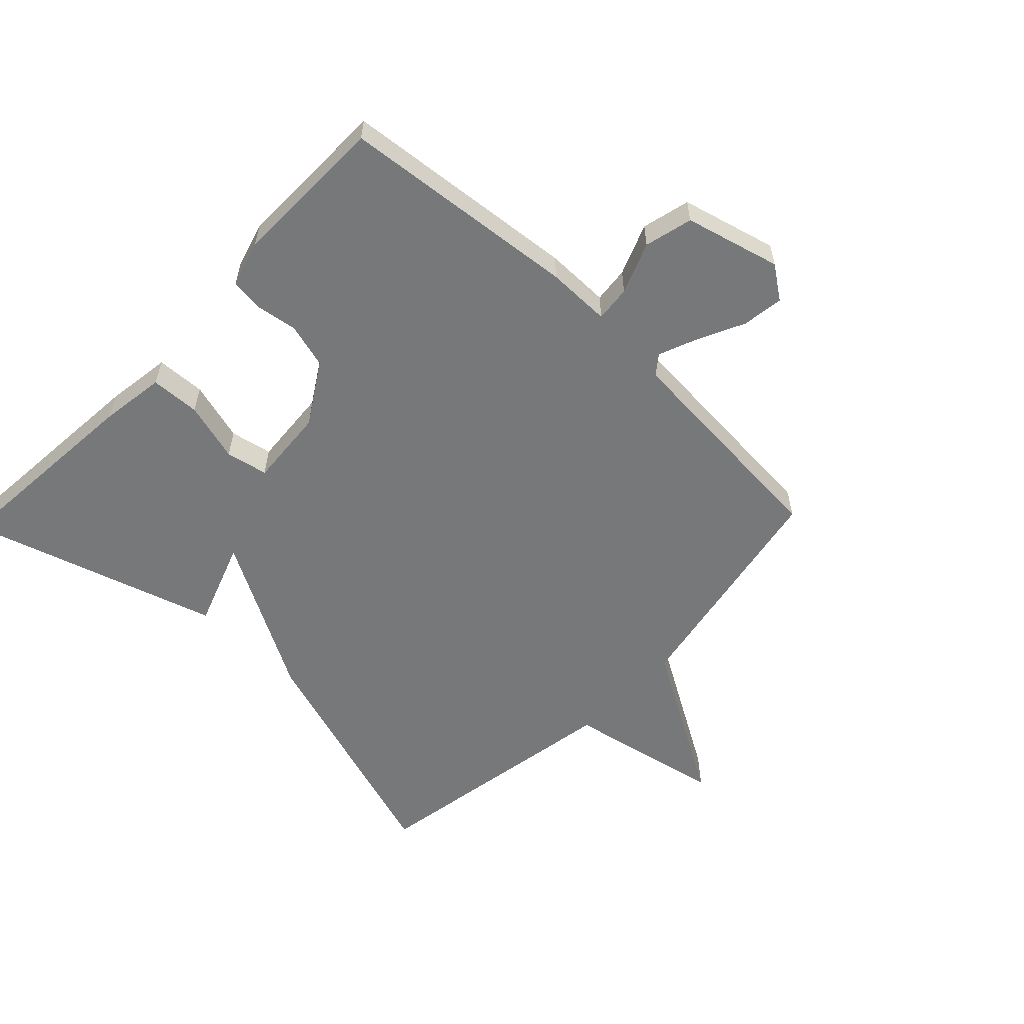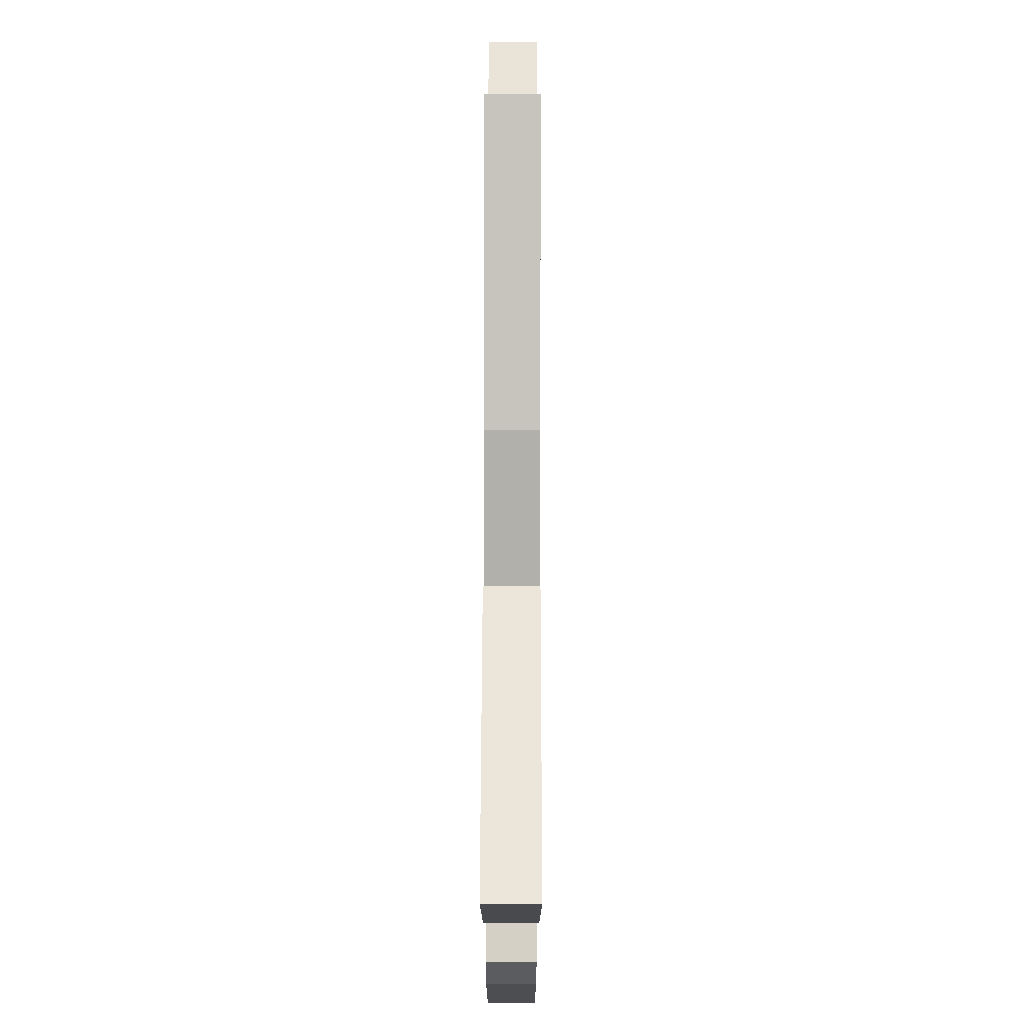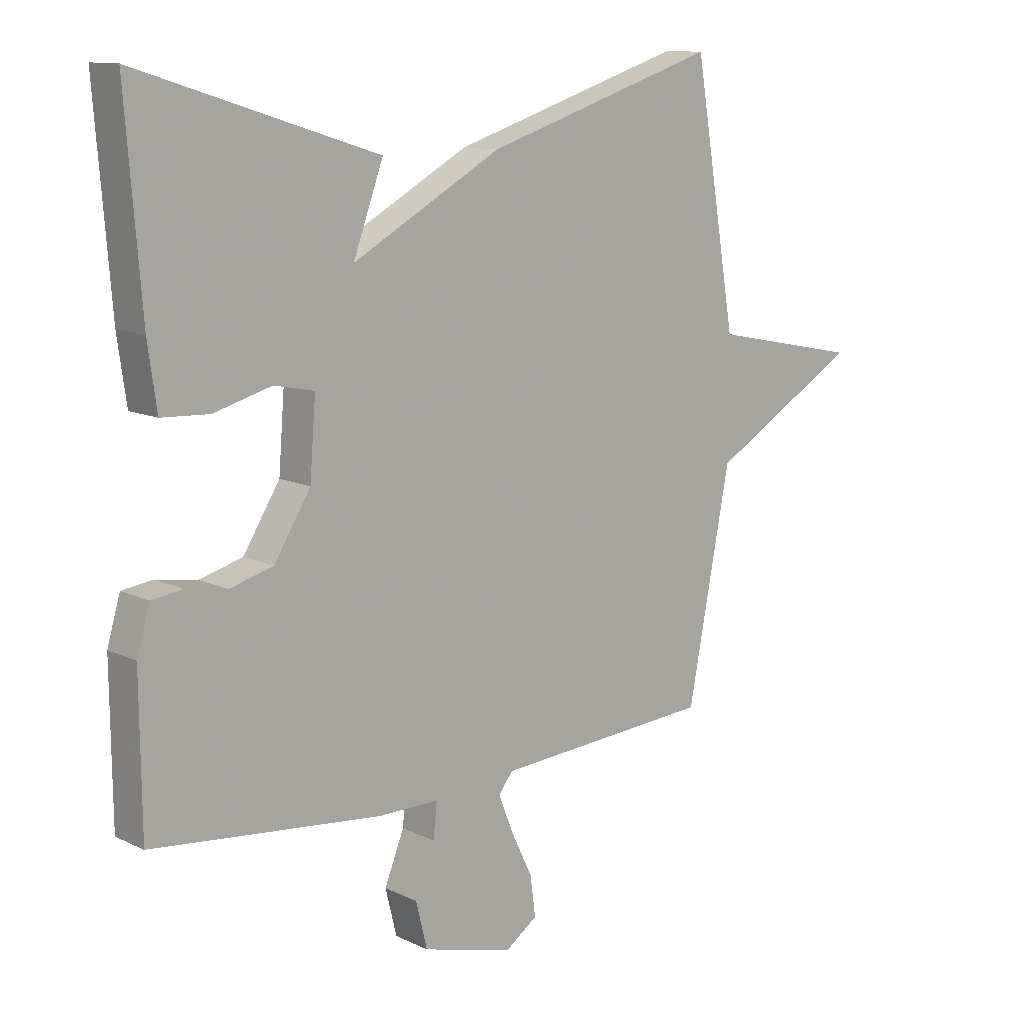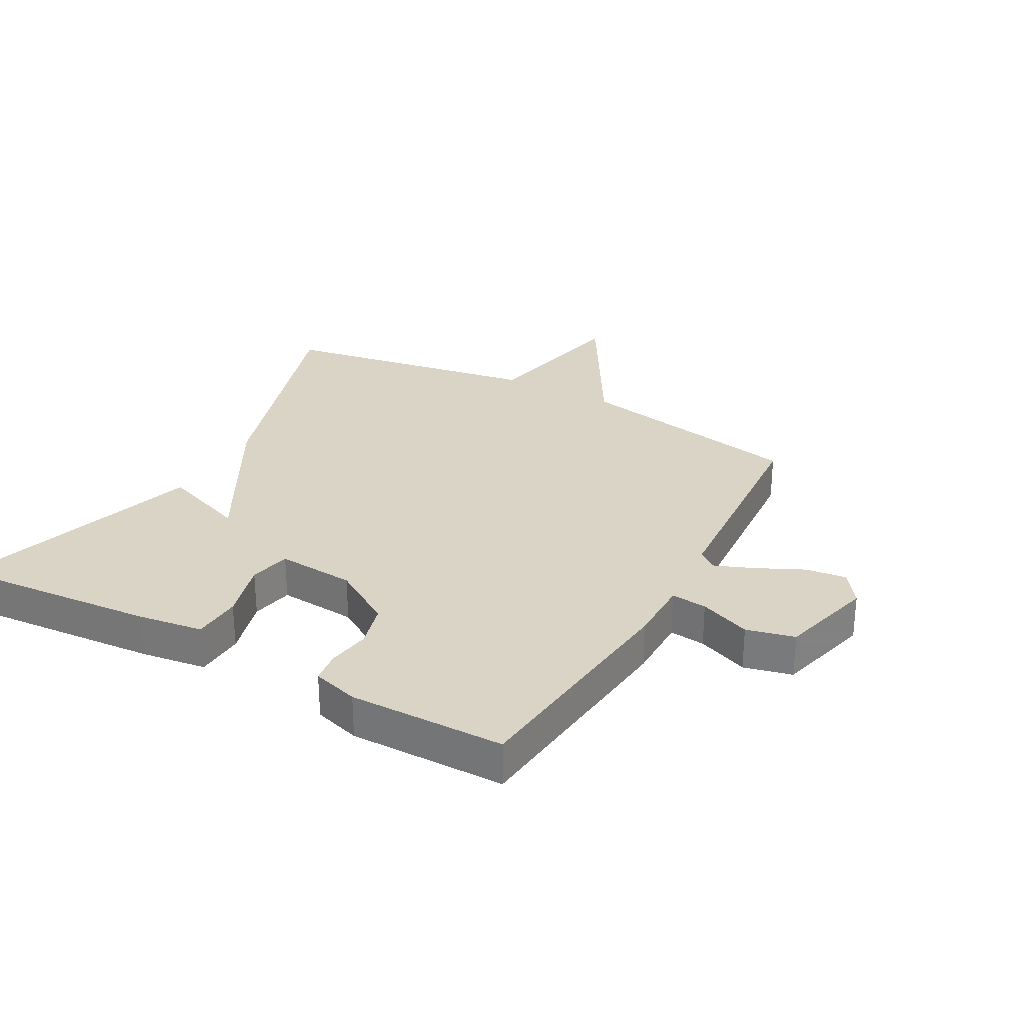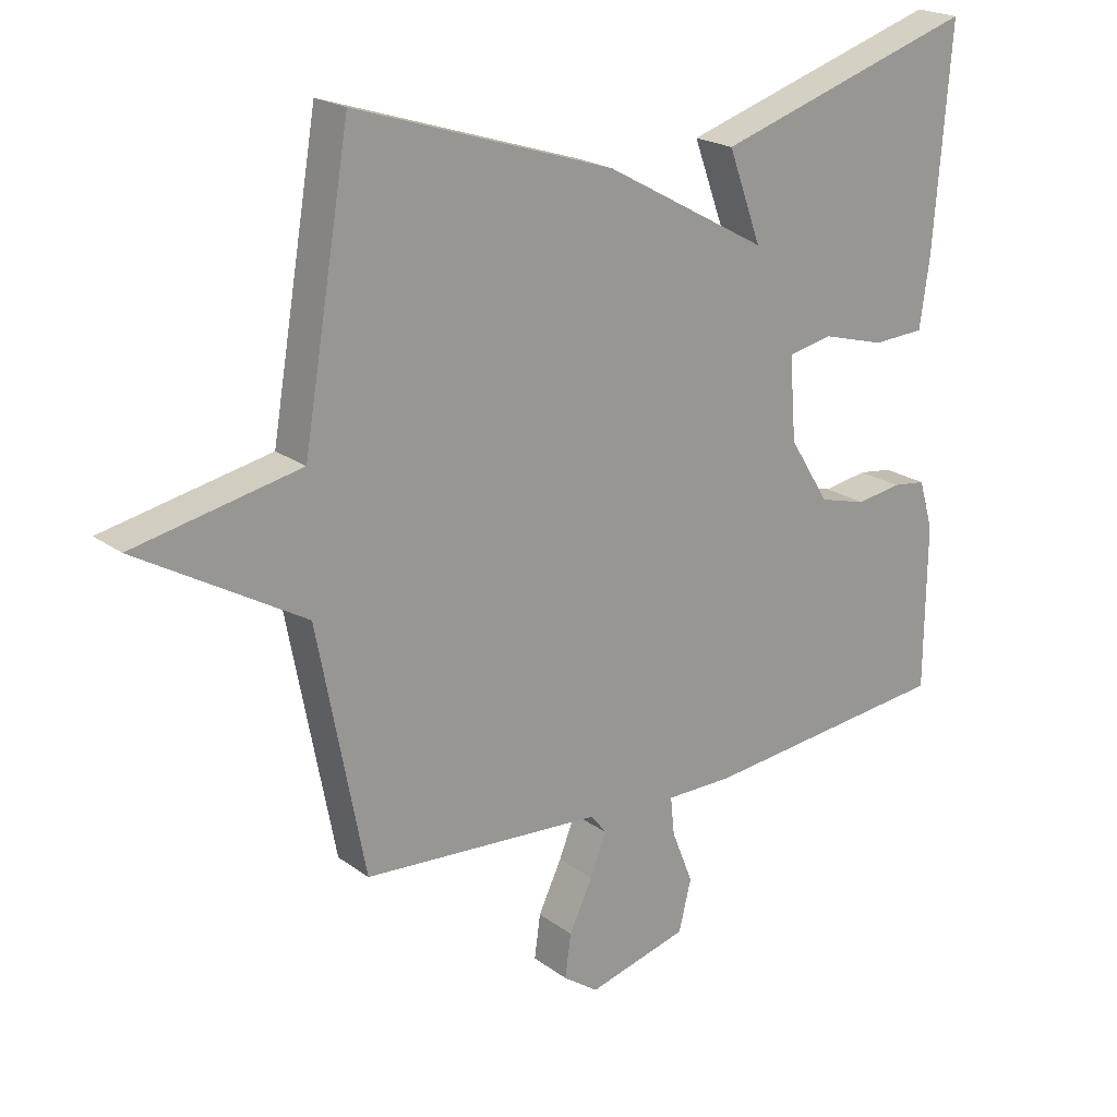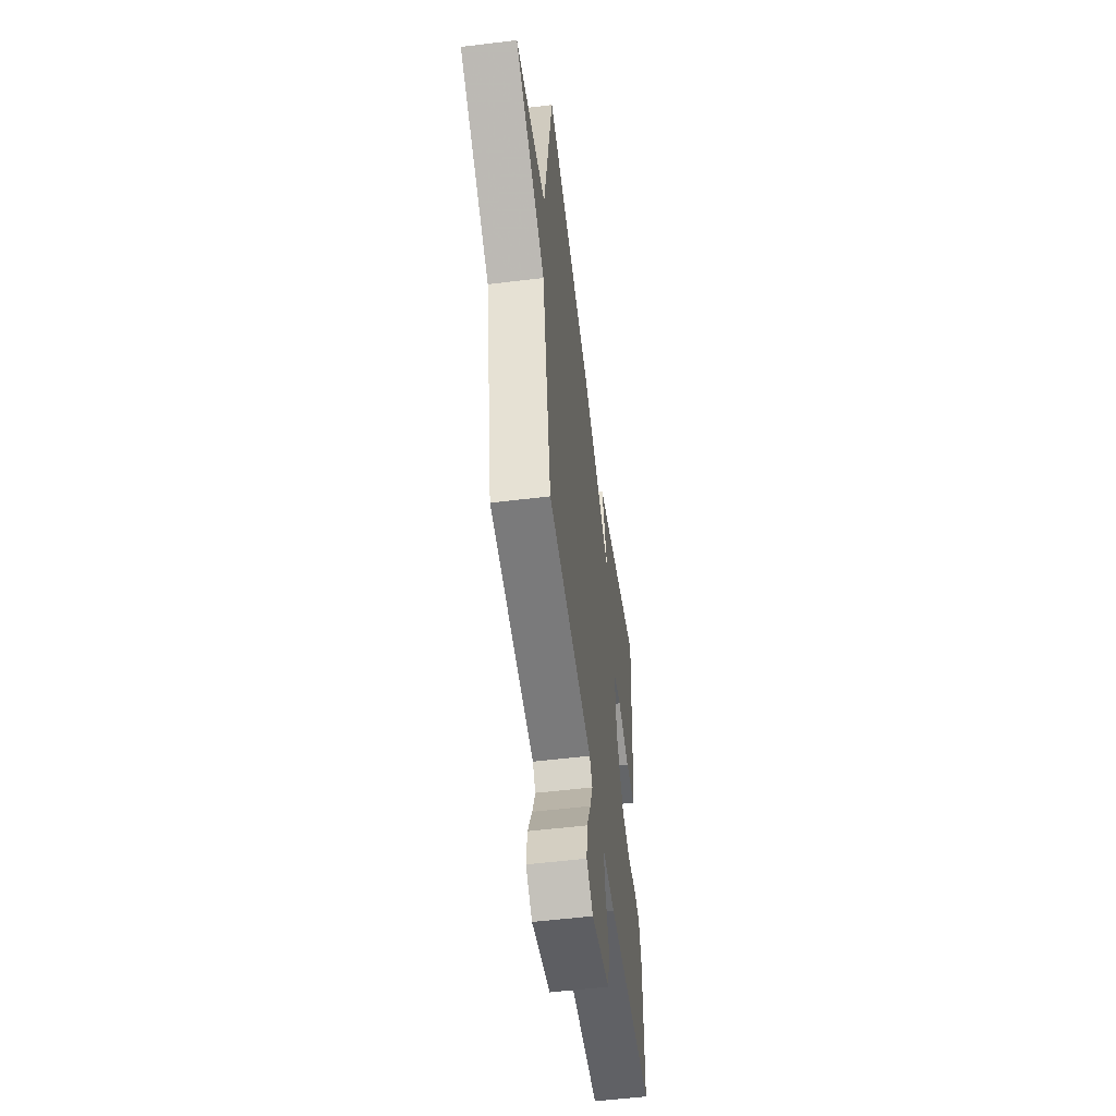
<metadata>
{"format":"obj","ext":"obj","renderer":"f3d","projection":"perspective","resolution":1024,"background":"white","views":[{"elev":-57.4,"azim":136.1,"up":"+Y"},{"elev":72.6,"azim":90.1,"up":"+Z"},{"elev":11.7,"azim":138.8,"up":"+Z"},{"elev":28.9,"azim":118.9,"up":"+Y"},{"elev":21.0,"azim":-37.9,"up":"+Z"},{"elev":-54.2,"azim":-82.6,"up":"+Z"}]}
</metadata>
<code>
v 0.5 0.07 0.5
v 0.474 0.07 0.167
v 0.459 0.07 0.061
v 0.379 0.07 0.057
v 0.282 0.07 0.084
v 0.214 0.07 0.07
v 0.224 0.07 -0.057
v 0.286 0.07 -0.156
v 0.359 0.07 -0.176
v 0.428 0.07 -0.165
v 0.48 0.07 -0.172
v 0.502 0.07 -0.247
v 0.5 0.07 -0.5
v 0.115 0.07 -0.54
v 0.011 0.07 -0.54
v 0.017 0.07 -0.598
v 0.05 0.07 -0.681
v 0.031 0.07 -0.759
v -0.123 0.07 -0.8
v -0.177 0.07 -0.762
v -0.168 0.07 -0.695
v -0.132 0.07 -0.62
v -0.107 0.07 -0.557
v -0.131 0.07 -0.526
v -0.5 0.07 -0.5
v -0.572 0.07 -0.124
v -0.826 0.07 0.024
v -0.572 0.07 0.076
v -0.5 0.07 0.5
v -0.104 0.07 0.373
v 0.147 0.07 0.234
v 0.096 0.07 0.373
v 0.5 0 0.5
v 0.474 0 0.167
v 0.459 0 0.061
v 0.379 0 0.057
v 0.282 0 0.084
v 0.214 0 0.07
v 0.224 0 -0.057
v 0.286 0 -0.156
v 0.359 0 -0.176
v 0.428 0 -0.165
v 0.48 0 -0.172
v 0.502 0 -0.247
v 0.5 0 -0.5
v 0.115 0 -0.54
v 0.011 0 -0.54
v 0.017 0 -0.598
v 0.05 0 -0.681
v 0.031 0 -0.759
v -0.123 0 -0.8
v -0.177 0 -0.762
v -0.168 0 -0.695
v -0.132 0 -0.62
v -0.107 0 -0.557
v -0.131 0 -0.526
v -0.5 0 -0.5
v -0.572 0 -0.124
v -0.826 0 0.024
v -0.572 0 0.076
v -0.5 0 0.5
v -0.104 0 0.373
v 0.147 0 0.234
v 0.096 0 0.373
f 3 4 5
f 2 3 5
f 1 2 5
f 32 1 5
f 31 32 5
f 31 5 6
f 30 31 6
f 29 30 6
f 28 29 6
f 28 6 7
f 27 28 7
f 26 27 7
f 26 7 8
f 25 26 8
f 24 25 8
f 23 24 8 9
f 10 11 12
f 9 10 12
f 23 9 12
f 22 23 12
f 20 21 22
f 19 20 22
f 18 19 22
f 17 18 22
f 16 17 22
f 15 16 22
f 15 22 12
f 12 13 14 15
f 37 36 35
f 37 35 34
f 37 34 33
f 37 33 64
f 37 64 63
f 38 37 63
f 38 63 62
f 38 62 61
f 38 61 60
f 39 38 60
f 39 60 59
f 39 59 58
f 40 39 58
f 40 58 57
f 40 57 56
f 41 40 56 55
f 44 43 42
f 44 42 41
f 44 41 55
f 44 55 54
f 54 53 52
f 54 52 51
f 54 51 50
f 54 50 49
f 54 49 48
f 54 48 47
f 44 54 47
f 47 46 45 44
f 1 33 34 2
f 2 34 35 3
f 3 35 36 4
f 4 36 37 5
f 5 37 38 6
f 6 38 39 7
f 7 39 40 8
f 8 40 41 9
f 9 41 42 10
f 10 42 43 11
f 11 43 44 12
f 12 44 45 13
f 13 45 46 14
f 14 46 47 15
f 15 47 48 16
f 16 48 49 17
f 17 49 50 18
f 18 50 51 19
f 19 51 52 20
f 20 52 53 21
f 21 53 54 22
f 22 54 55 23
f 23 55 56 24
f 24 56 57 25
f 25 57 58 26
f 26 58 59 27
f 27 59 60 28
f 28 60 61 29
f 29 61 62 30
f 30 62 63 31
f 31 63 64 32
f 32 64 33 1

</code>
